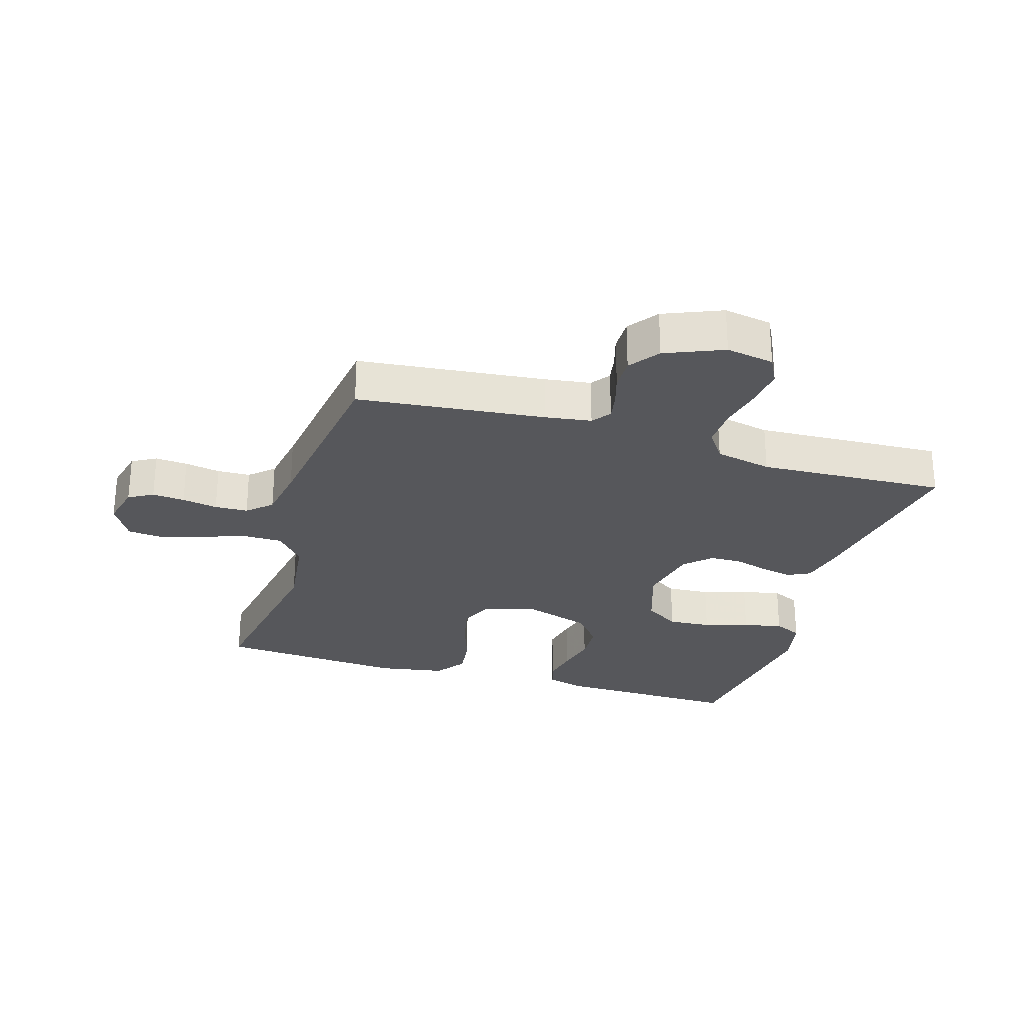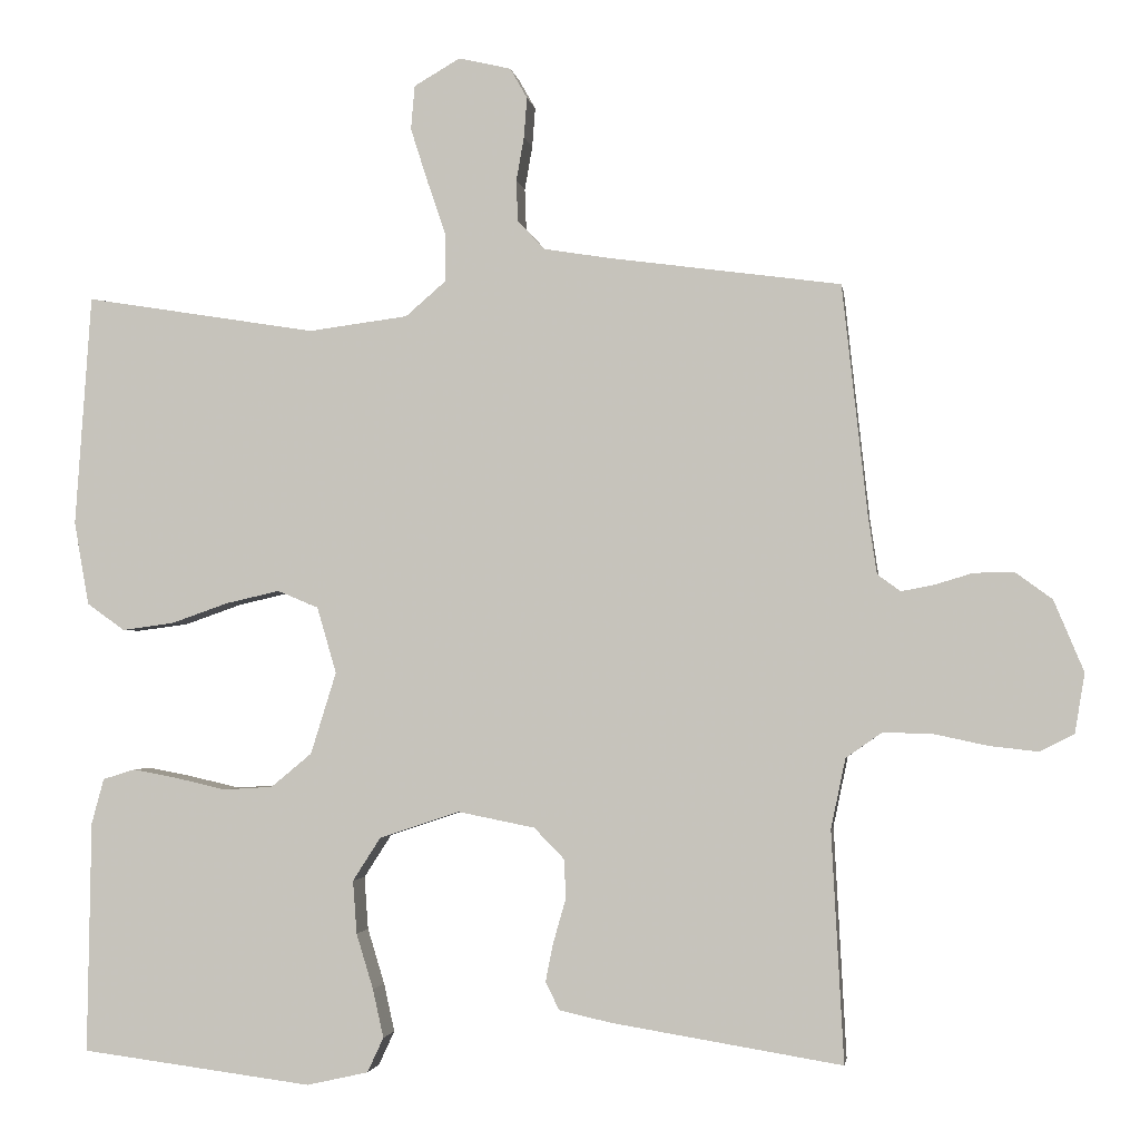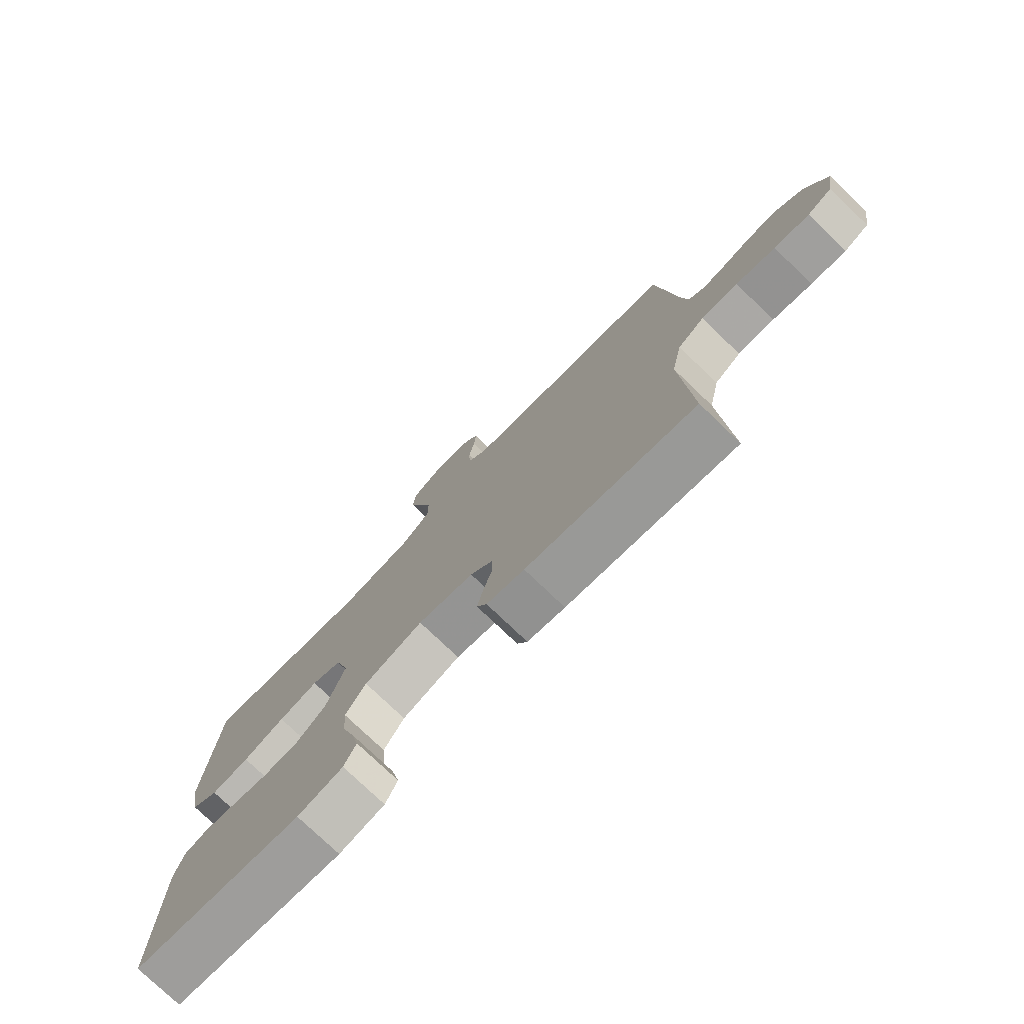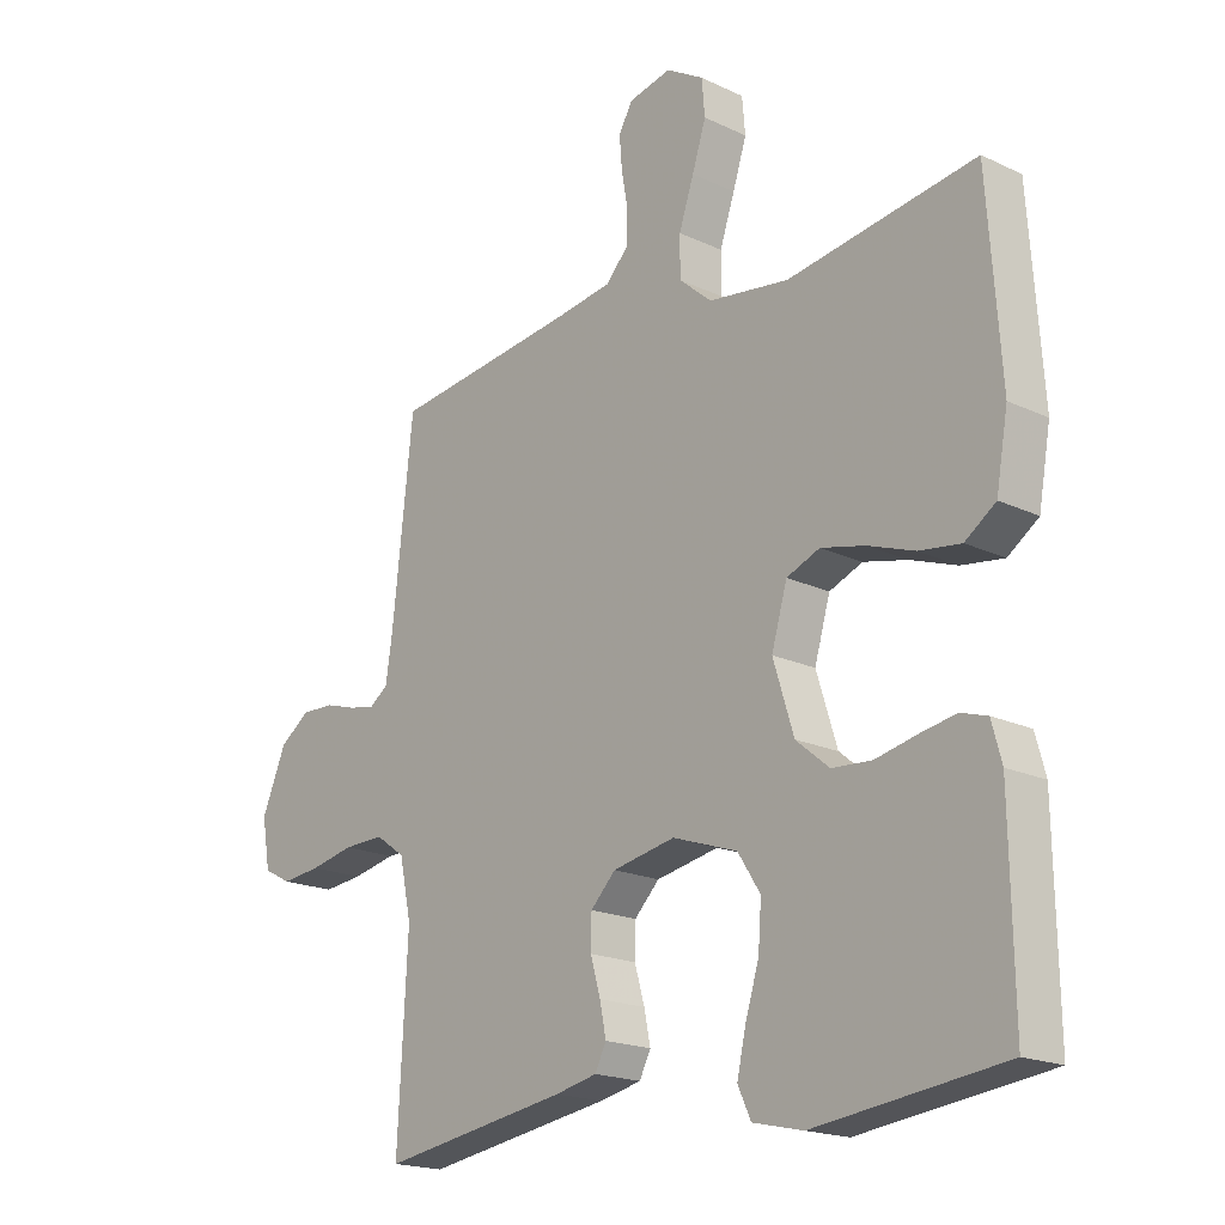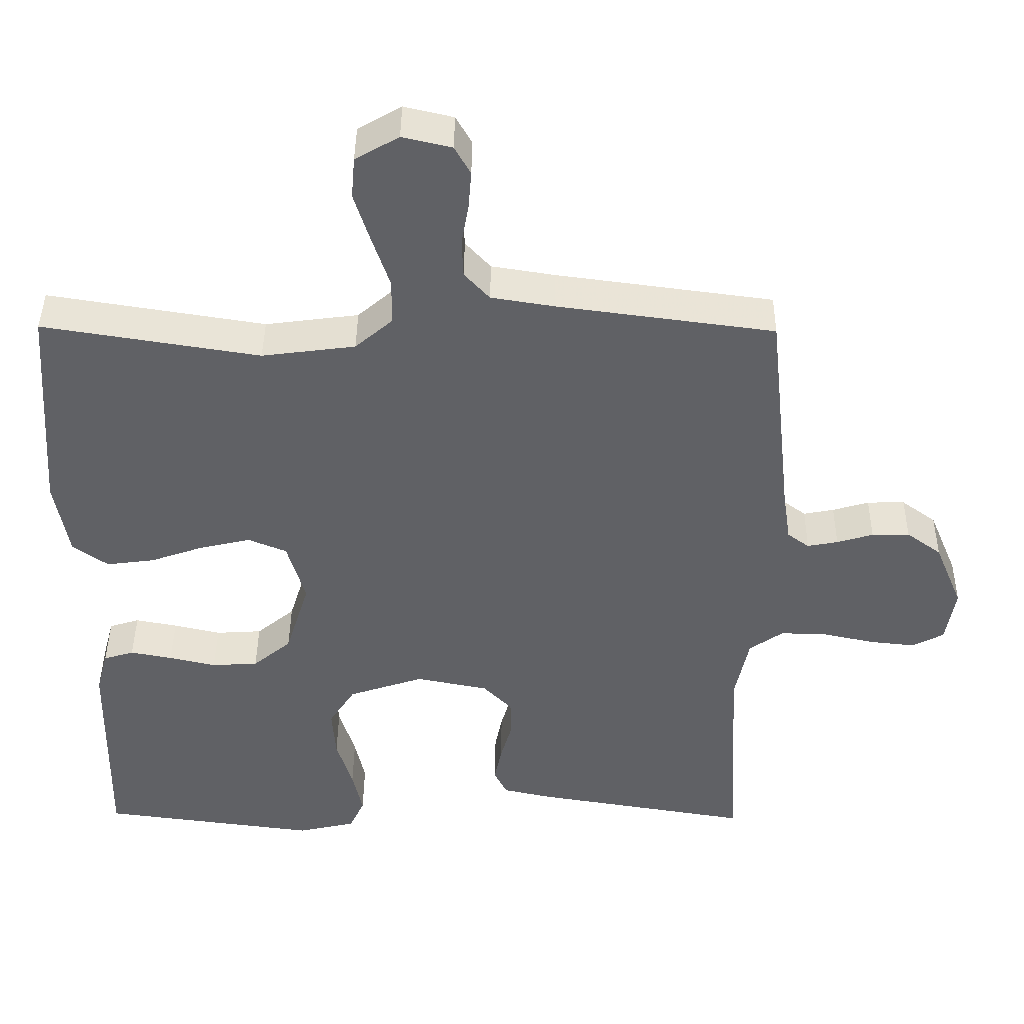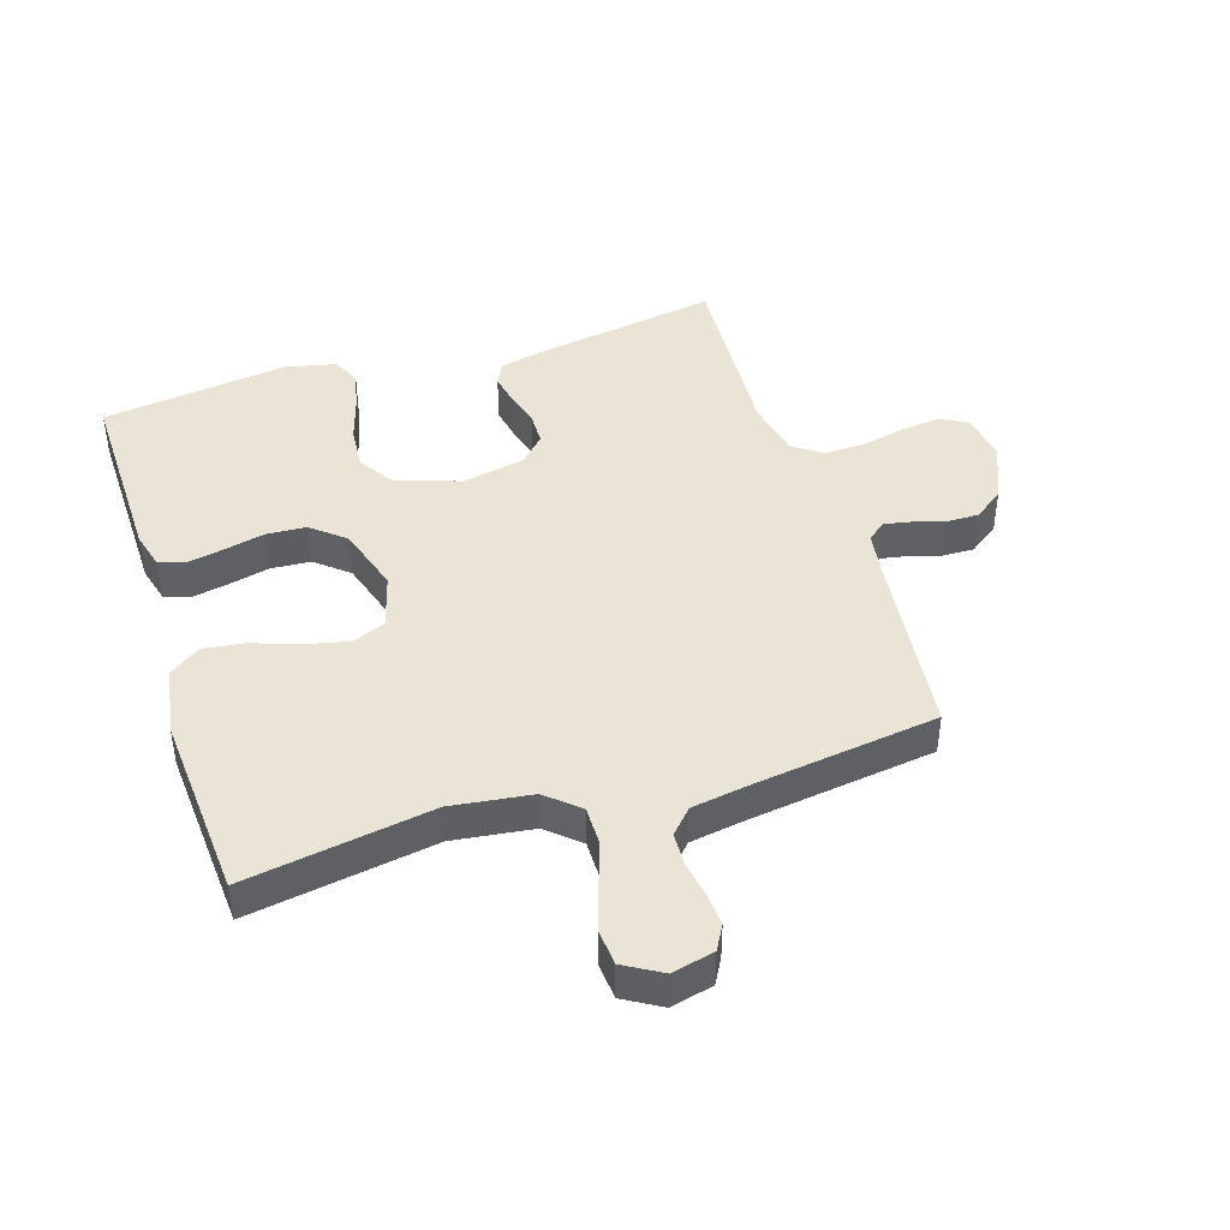
<metadata>
{"format":"obj","ext":"obj","renderer":"f3d","projection":"perspective","resolution":1024,"background":"white","views":[{"elev":-27.4,"azim":73.0,"up":"+Y"},{"elev":-2.2,"azim":8.2,"up":"+Z"},{"elev":-76.7,"azim":46.2,"up":"+Z"},{"elev":-18.6,"azim":-132.3,"up":"+Z"},{"elev":42.2,"azim":0.6,"up":"+Z"},{"elev":43.9,"azim":-17.6,"up":"+Y"}]}
</metadata>
<code>
v -0.5 0.07 0.5
v -0.2 0.07 0.452
v -0.071 0.07 0.469
v -0.019 0.07 0.514
v -0.019 0.07 0.577
v -0.043 0.07 0.648
v -0.065 0.07 0.717
v -0.06 0.07 0.774
v 0 0.07 0.809
v 0.068 0.07 0.793
v 0.09 0.07 0.754
v 0.086 0.07 0.702
v 0.076 0.07 0.645
v 0.078 0.07 0.592
v 0.113 0.07 0.554
v 0.2 0.07 0.54
v 0.5 0.07 0.5
v 0.533 0.07 0.2
v 0.544 0.07 0.126
v 0.574 0.07 0.104
v 0.616 0.07 0.112
v 0.666 0.07 0.127
v 0.718 0.07 0.128
v 0.766 0.07 0.093
v 0.805 0.07 0
v 0.792 0.07 -0.077
v 0.748 0.07 -0.1
v 0.685 0.07 -0.093
v 0.615 0.07 -0.078
v 0.55 0.07 -0.076
v 0.503 0.07 -0.109
v 0.484 0.07 -0.2
v 0.5 0.07 -0.5
v 0.2 0.07 -0.451
v 0.133 0.07 -0.436
v 0.115 0.07 -0.4
v 0.125 0.07 -0.35
v 0.141 0.07 -0.294
v 0.14 0.07 -0.242
v 0.1 0.07 -0.201
v 0 0.07 -0.181
v -0.104 0.07 -0.216
v -0.14 0.07 -0.272
v -0.135 0.07 -0.341
v -0.113 0.07 -0.413
v -0.099 0.07 -0.476
v -0.12 0.07 -0.521
v -0.2 0.07 -0.539
v -0.5 0.07 -0.5
v -0.495 0.07 -0.2
v -0.479 0.07 -0.141
v -0.437 0.07 -0.128
v -0.379 0.07 -0.139
v -0.314 0.07 -0.154
v -0.25 0.07 -0.15
v -0.197 0.07 -0.106
v -0.164 0.07 0
v -0.189 0.07 0.086
v -0.242 0.07 0.108
v -0.312 0.07 0.092
v -0.386 0.07 0.066
v -0.453 0.07 0.057
v -0.502 0.07 0.092
v -0.521 0.07 0.2
v -0.5 0 0.5
v -0.2 0 0.452
v -0.071 0 0.469
v -0.019 0 0.514
v -0.019 0 0.577
v -0.043 0 0.648
v -0.065 0 0.717
v -0.06 0 0.774
v 0 0 0.809
v 0.068 0 0.793
v 0.09 0 0.754
v 0.086 0 0.702
v 0.076 0 0.645
v 0.078 0 0.592
v 0.113 0 0.554
v 0.2 0 0.54
v 0.5 0 0.5
v 0.533 0 0.2
v 0.544 0 0.126
v 0.574 0 0.104
v 0.616 0 0.112
v 0.666 0 0.127
v 0.718 0 0.128
v 0.766 0 0.093
v 0.805 0 0
v 0.792 0 -0.077
v 0.748 0 -0.1
v 0.685 0 -0.093
v 0.615 0 -0.078
v 0.55 0 -0.076
v 0.503 0 -0.109
v 0.484 0 -0.2
v 0.5 0 -0.5
v 0.2 0 -0.451
v 0.133 0 -0.436
v 0.115 0 -0.4
v 0.125 0 -0.35
v 0.141 0 -0.294
v 0.14 0 -0.242
v 0.1 0 -0.201
v 0 0 -0.181
v -0.104 0 -0.216
v -0.14 0 -0.272
v -0.135 0 -0.341
v -0.113 0 -0.413
v -0.099 0 -0.476
v -0.12 0 -0.521
v -0.2 0 -0.539
v -0.5 0 -0.5
v -0.495 0 -0.2
v -0.479 0 -0.141
v -0.437 0 -0.128
v -0.379 0 -0.139
v -0.314 0 -0.154
v -0.25 0 -0.15
v -0.197 0 -0.106
v -0.164 0 0
v -0.189 0 0.086
v -0.242 0 0.108
v -0.312 0 0.092
v -0.386 0 0.066
v -0.453 0 0.057
v -0.502 0 0.092
v -0.521 0 0.2
f 64 1 2
f 63 64 2
f 62 63 2
f 61 62 2
f 60 61 2
f 59 60 2 3
f 58 59 3 4
f 57 58 4
f 52 53 54
f 51 52 54
f 50 51 54
f 49 50 54
f 48 49 54
f 47 48 54
f 46 47 54
f 45 46 54
f 44 45 54
f 43 44 54 55
f 42 43 55 56
f 36 37 38
f 35 36 38
f 34 35 38
f 33 34 38
f 32 33 38
f 31 32 38 39
f 30 31 39 40
f 27 28 29
f 26 27 29
f 25 26 29
f 24 25 29
f 23 24 29
f 22 23 29
f 21 22 29
f 20 21 29 30
f 30 40 41
f 20 30 41
f 19 20 41
f 16 17 18
f 42 56 57
f 41 42 57
f 19 41 57
f 18 19 57
f 16 18 57
f 15 16 57
f 11 12 13
f 10 11 13
f 9 10 13
f 8 9 13
f 7 8 13
f 6 7 13
f 5 6 13
f 14 15 57 4
f 4 5 13 14
f 66 65 128
f 66 128 127
f 66 127 126
f 66 126 125
f 66 125 124
f 67 66 124 123
f 68 67 123 122
f 68 122 121
f 118 117 116
f 118 116 115
f 118 115 114
f 118 114 113
f 118 113 112
f 118 112 111
f 118 111 110
f 118 110 109
f 118 109 108
f 119 118 108 107
f 120 119 107 106
f 102 101 100
f 102 100 99
f 102 99 98
f 102 98 97
f 102 97 96
f 103 102 96 95
f 104 103 95 94
f 93 92 91
f 93 91 90
f 93 90 89
f 93 89 88
f 93 88 87
f 93 87 86
f 93 86 85
f 94 93 85 84
f 105 104 94
f 105 94 84
f 105 84 83
f 82 81 80
f 121 120 106
f 121 106 105
f 121 105 83
f 121 83 82
f 121 82 80
f 121 80 79
f 77 76 75
f 77 75 74
f 77 74 73
f 77 73 72
f 77 72 71
f 77 71 70
f 77 70 69
f 68 121 79 78
f 78 77 69 68
f 1 65 66 2
f 2 66 67 3
f 3 67 68 4
f 4 68 69 5
f 5 69 70 6
f 6 70 71 7
f 7 71 72 8
f 8 72 73 9
f 9 73 74 10
f 10 74 75 11
f 11 75 76 12
f 12 76 77 13
f 13 77 78 14
f 14 78 79 15
f 15 79 80 16
f 16 80 81 17
f 17 81 82 18
f 18 82 83 19
f 19 83 84 20
f 20 84 85 21
f 21 85 86 22
f 22 86 87 23
f 23 87 88 24
f 24 88 89 25
f 25 89 90 26
f 26 90 91 27
f 27 91 92 28
f 28 92 93 29
f 29 93 94 30
f 30 94 95 31
f 31 95 96 32
f 32 96 97 33
f 33 97 98 34
f 34 98 99 35
f 35 99 100 36
f 36 100 101 37
f 37 101 102 38
f 38 102 103 39
f 39 103 104 40
f 40 104 105 41
f 41 105 106 42
f 42 106 107 43
f 43 107 108 44
f 44 108 109 45
f 45 109 110 46
f 46 110 111 47
f 47 111 112 48
f 48 112 113 49
f 49 113 114 50
f 50 114 115 51
f 51 115 116 52
f 52 116 117 53
f 53 117 118 54
f 54 118 119 55
f 55 119 120 56
f 56 120 121 57
f 57 121 122 58
f 58 122 123 59
f 59 123 124 60
f 60 124 125 61
f 61 125 126 62
f 62 126 127 63
f 63 127 128 64
f 64 128 65 1

</code>
